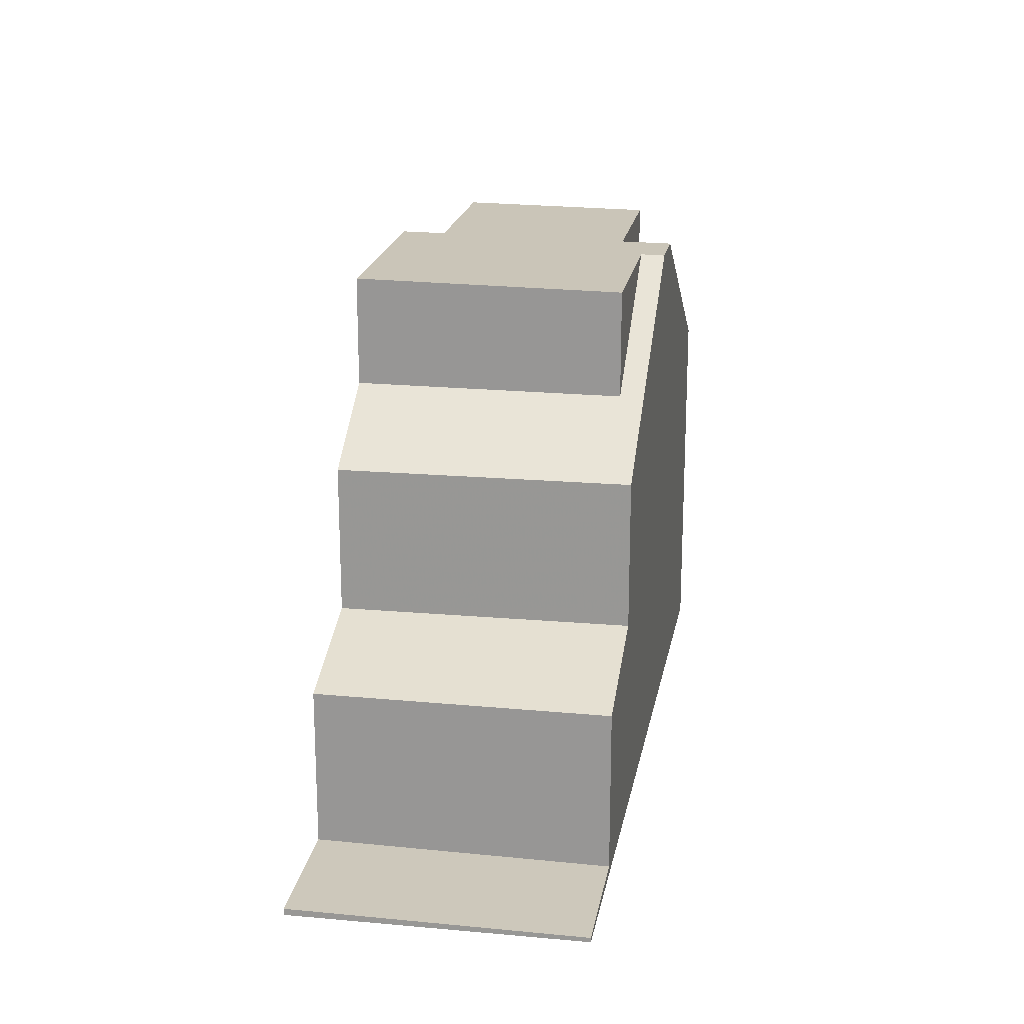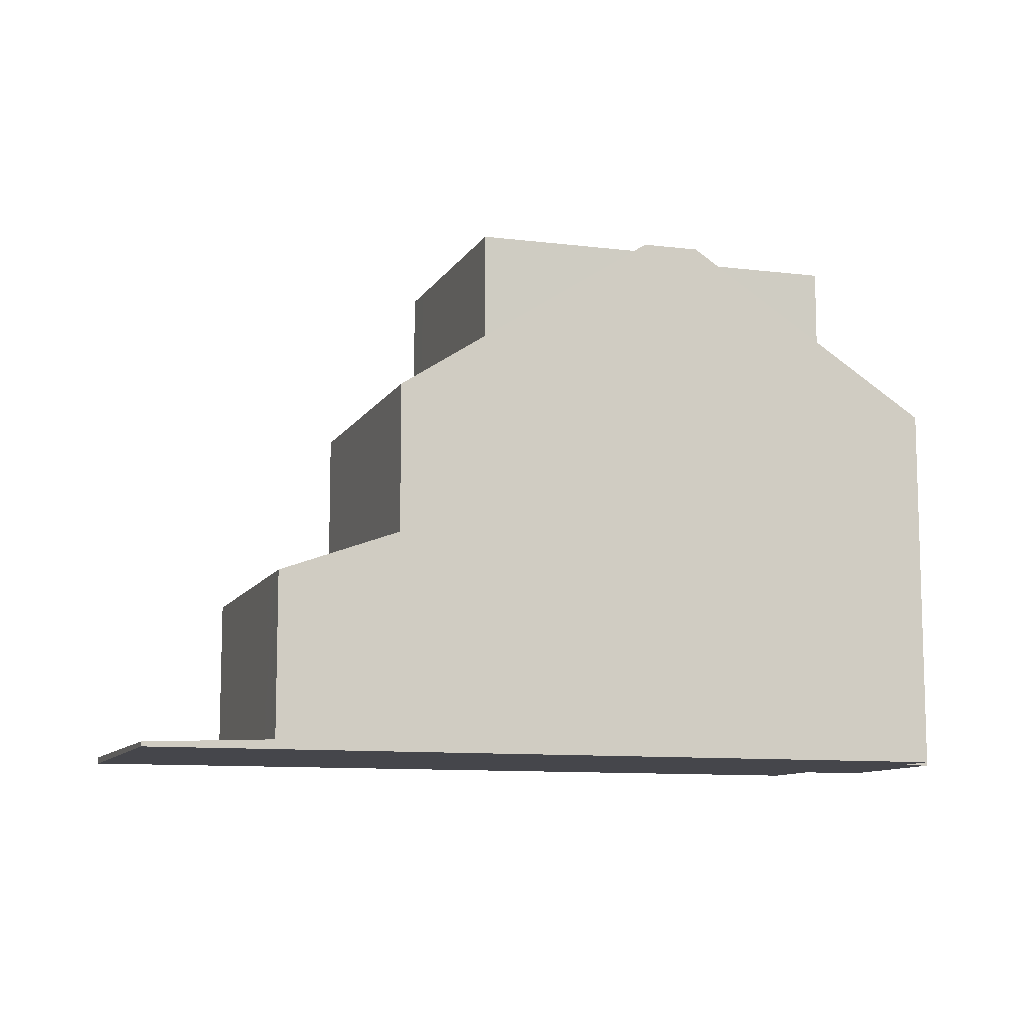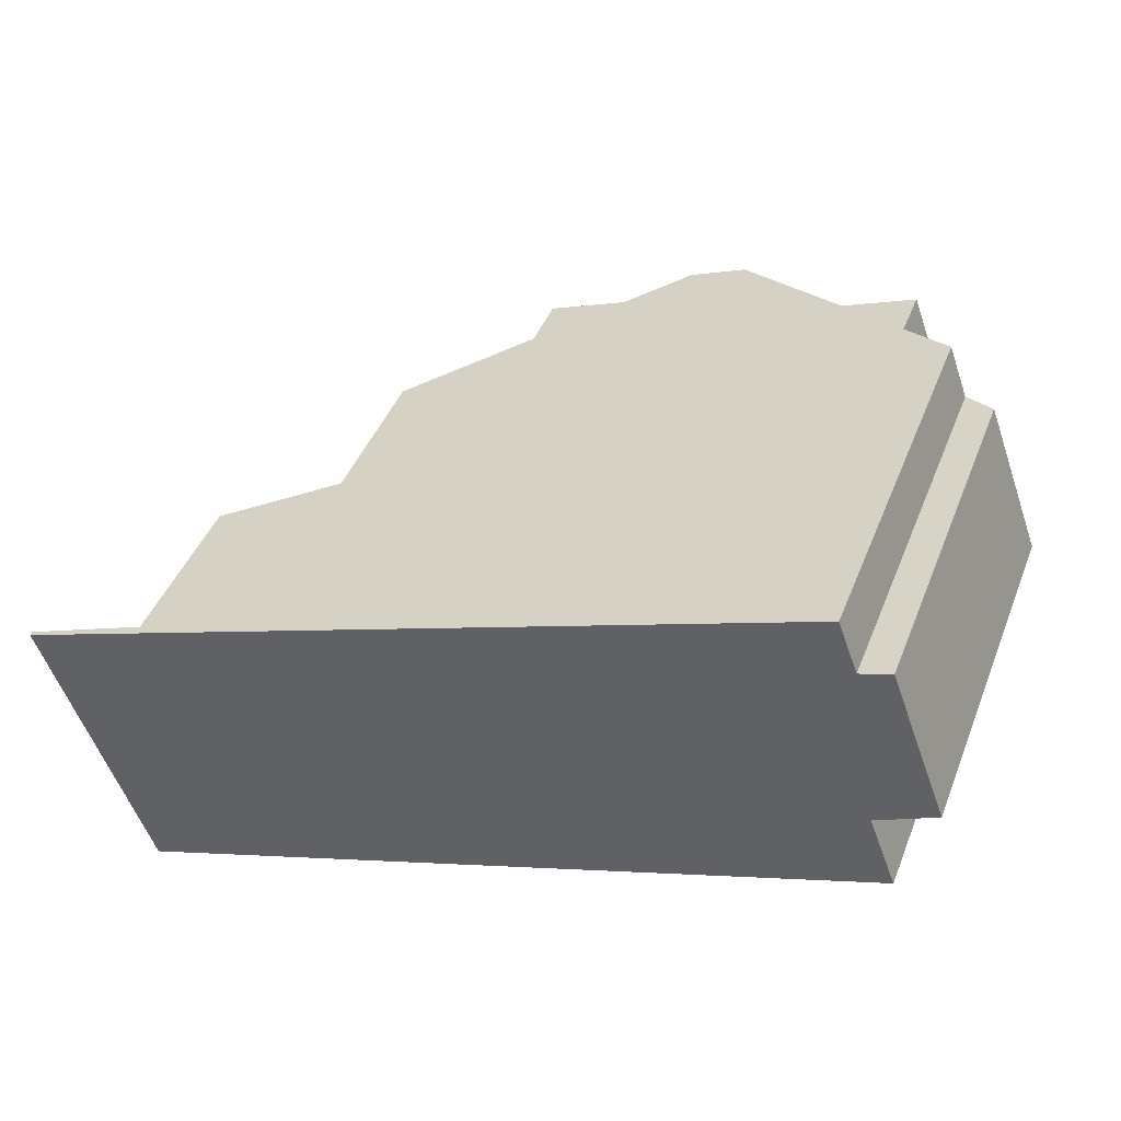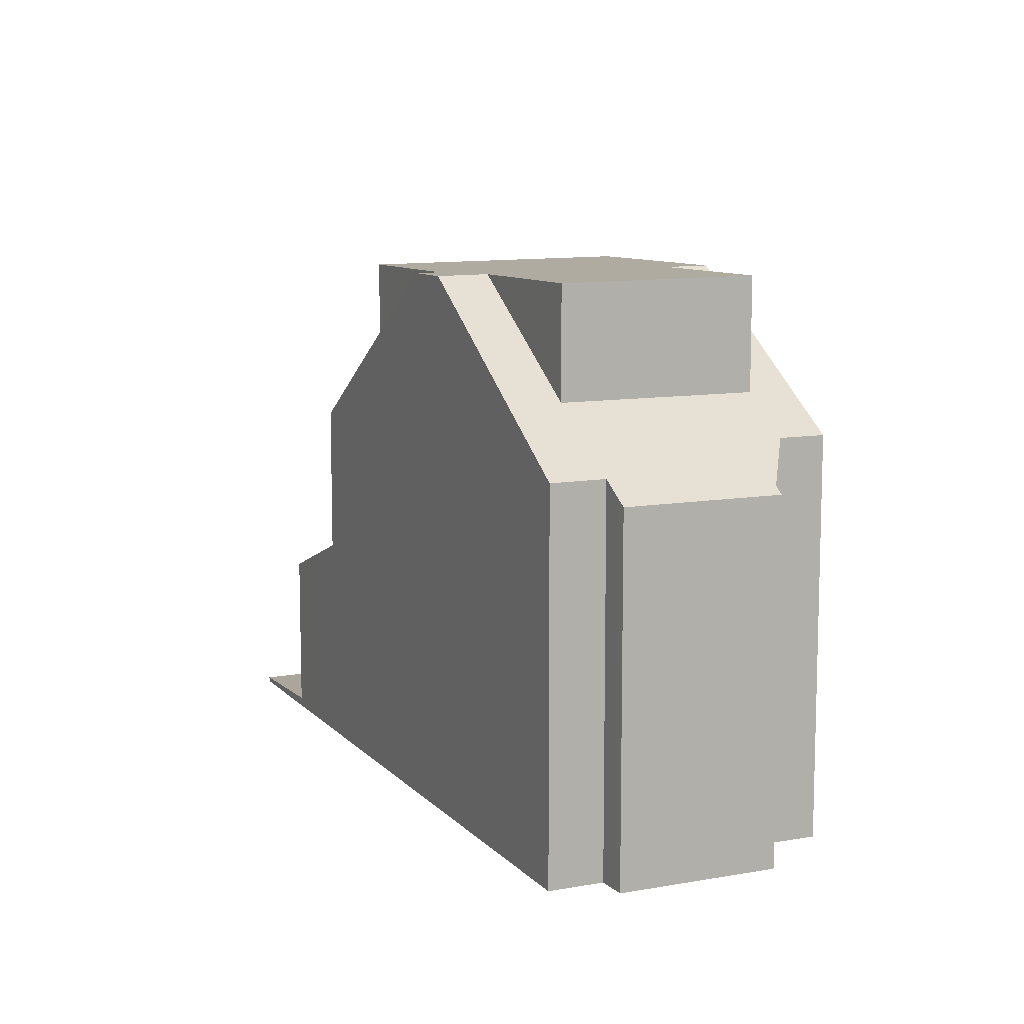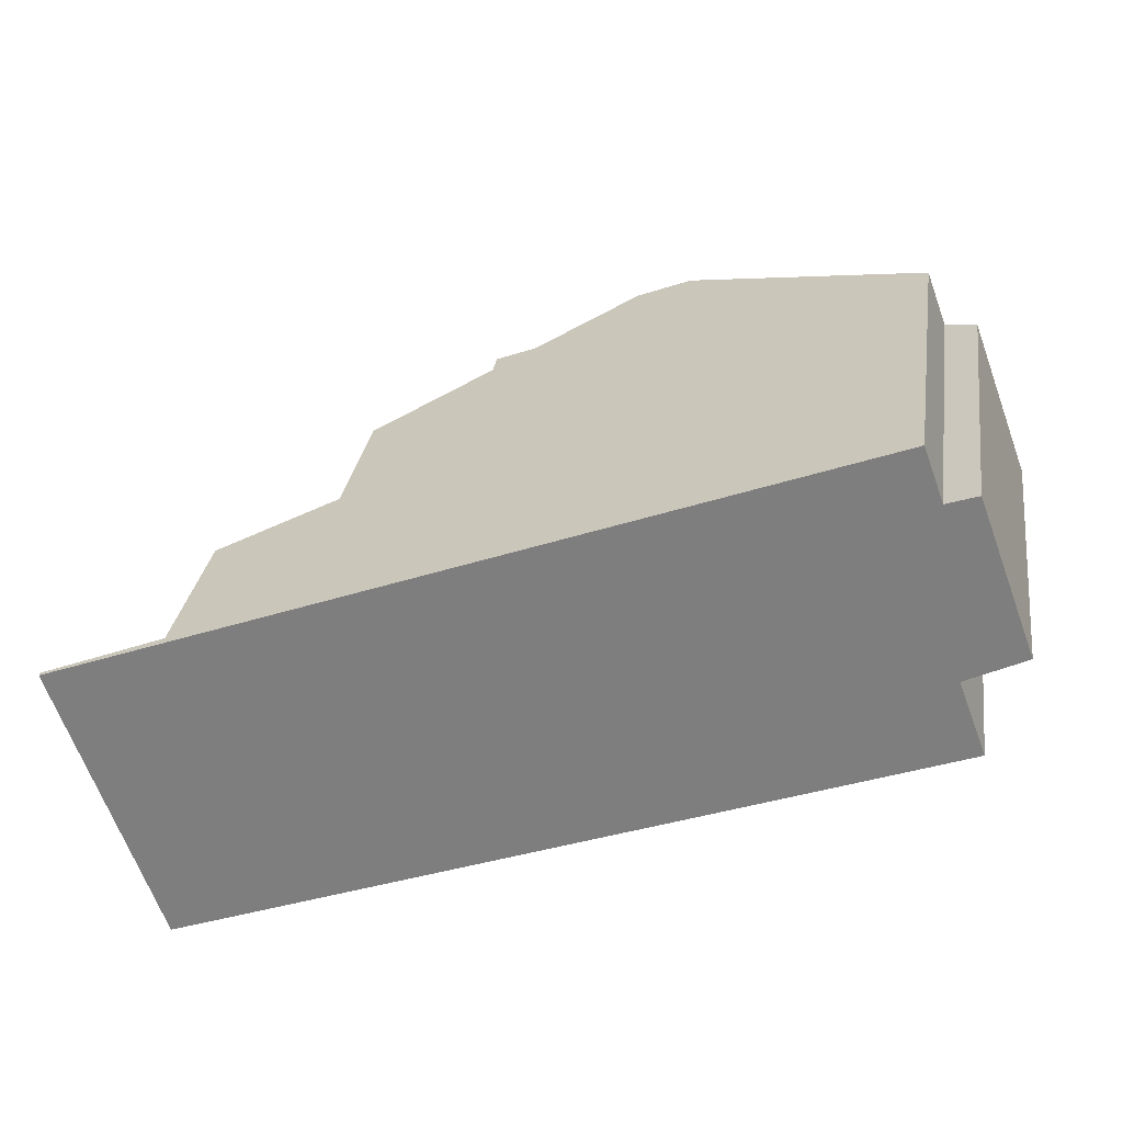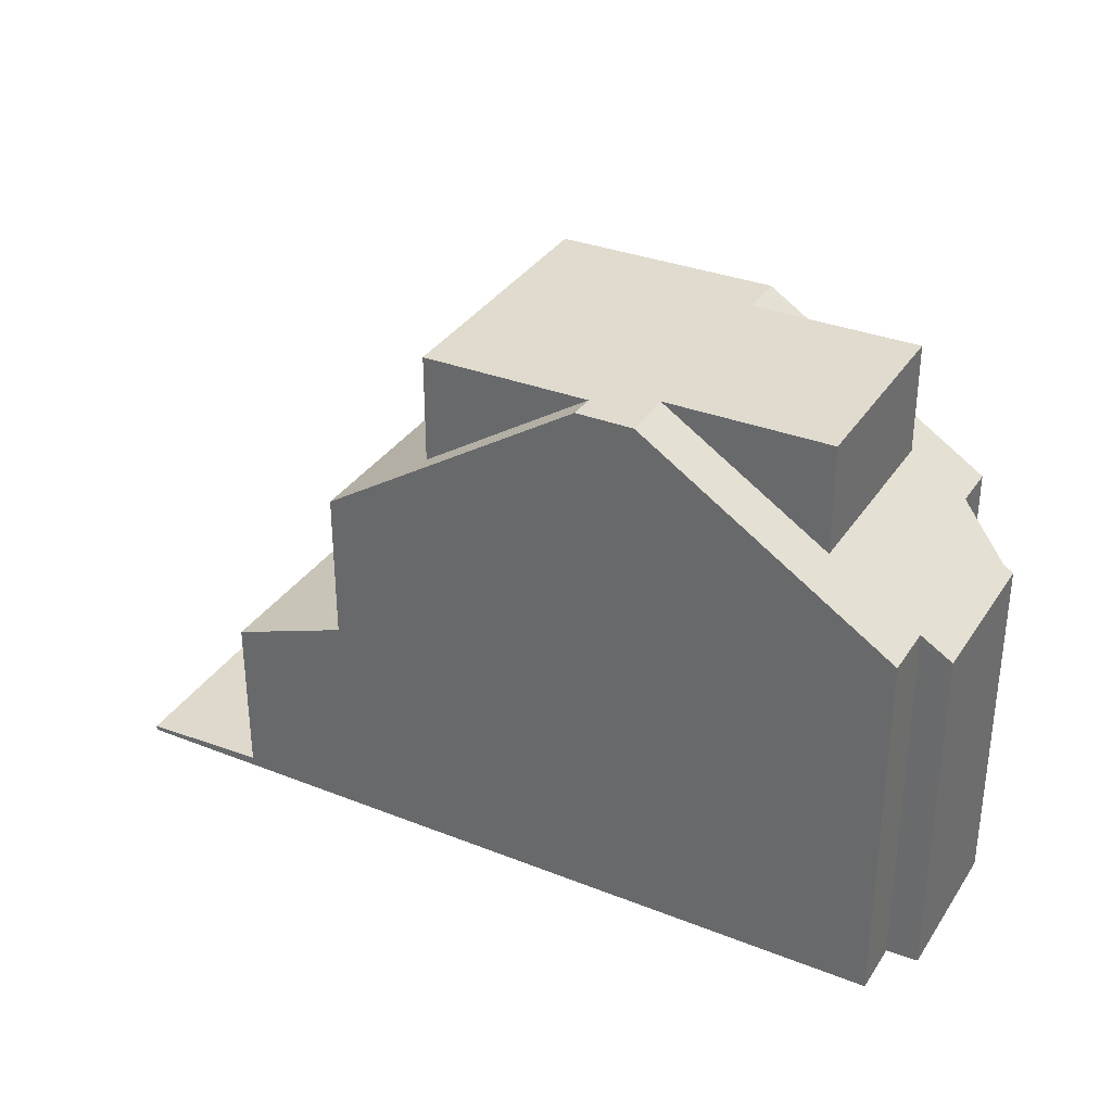
<metadata>
{"format":"obj","ext":"obj","renderer":"f3d","projection":"perspective","resolution":1024,"background":"white","views":[{"elev":19.9,"azim":79.7,"up":"+Z"},{"elev":-10.1,"azim":141.5,"up":"+Z"},{"elev":43.2,"azim":-159.4,"up":"+Y"},{"elev":9.9,"azim":-134.5,"up":"+Z"},{"elev":29.1,"azim":-171.6,"up":"+Y"},{"elev":33.5,"azim":-171.9,"up":"+Z"}]}
</metadata>
<code>
v -952.9 -1220 6.152
v -952.4 -1218 6.151
v -953.3 -1218 5.504
v -952.5 -1216 5.499
v -952 -1216 5.819
v -951.7 -1215 5.815
v -939.6 -1220 0.07251
v -941.2 -1224 0.1037
v -949.5 -1221 8.451
v -948 -1216 8.4
v -947.1 -1217 8.396
v -948.8 -1221 8.448
v -947.3 -1217 8.4
v -948.1 -1217 8.405
v -948.6 -1221 8.442
v -949.3 -1220 8.446
v -947.4 -1217 8.405
v -948.2 -1217 8.409
v -948 -1216 8.4
v -949.5 -1221 8.451
v -947.1 -1217 8.396
v -946.3 -1222 8.434
v -948.2 -1217 8.409
v -949.3 -1220 8.444
v -952.6 -1220 6.343
v -950.9 -1215 6.341
v -944.8 -1223 3.371
v -943.3 -1218 3.386
v -941.5 -1219 2.705
v -943.1 -1223 2.702
v -944.8 -1223 5.721
v -943.3 -1218 5.735
v -947.3 -1217 8.4
v -946.3 -1222 6.702
v -941.5 -1219 0.1448
v -943.1 -1223 0.1773
v -948.1 -1217 8.405
v -951.1 -1216 6.341
v -947.3 -1217 8.4
v -939.7 -1220 0.0749
v -943.4 -1218 5.734
v -944.8 -1218 8.387
v -941.6 -1219 0.1473
v -951.9 -1215 5.817
v -943.4 -1218 3.385
v -944.8 -1218 6.695
v -941.6 -1219 2.705
v -952.4 -1219 6.342
v -952.7 -1219 6.151
v -944.7 -1222 3.372
v -944.7 -1222 5.723
v -949.3 -1220 8.446
v -946.1 -1221 8.428
v -942.9 -1223 0.1736
v -946.1 -1221 6.702
v -942.9 -1223 2.702
v -941 -1223 0.1001
v -951.2 -1216 6.341
v -952 -1216 5.819
v -943.5 -1219 3.383
v -943.5 -1219 5.733
v -948.2 -1217 8.409
v -944.9 -1218 8.392
v -950.7 -1216 8.422
v -941.8 -1220 0.1503
v -950.7 -1216 6.721
v -944.9 -1218 6.696
v -941.8 -1220 2.704
v -939.9 -1220 0.07777
v -943.5 -1219 5.733
v -944.7 -1222 5.723
v -943.4 -1218 3.385
v -943.5 -1219 3.383
v -944.7 -1222 3.372
v -944.8 -1223 3.371
v -944.8 -1223 5.721
v -943.3 -1218 5.735
v -943.4 -1218 5.734
v -943.3 -1218 3.386
v -953.2 -1218 5.607
v -952.3 -1216 5.603
v -946.1 -1221 6.702
v -944.9 -1218 6.696
v -946.1 -1221 8.428
v -946.3 -1222 8.434
v -944.8 -1218 8.387
v -946.3 -1222 6.702
v -944.8 -1218 6.695
v -944.6 -1218 6.694
v -944.9 -1218 8.392
v -944.8 -1218 8.387
v -944.8 -1218 6.695
v -950.7 -1216 8.422
v -951.8 -1219 6.727
v -950.7 -1216 6.721
v -951.8 -1219 6.727
v -950.7 -1216 6.721
v -952 -1220 6.728
v -950.5 -1216 6.72
v -950.4 -1215 6.72
v -950.7 -1216 8.422
v -951.8 -1219 8.457
v -945.4 -1222 6.208
v -944.2 -1219 6.202
v -945.5 -1222 6.209
v -944.1 -1218 6.201
v -943.9 -1218 6.2
v -942.5 -1219 2.997
v -942.4 -1219 2.997
v -943.9 -1223 2.995
v -943.7 -1222 2.995
v -942.2 -1219 2.998
v -941.3 -1220 0.1328
v -942.4 -1223 0.1551
v -942.6 -1223 0.1587
v -941 -1219 0.1275
v -941.2 -1219 0.1299
v -941.7 -1223 0.1273
v -940.6 -1220 0.1041
v -941.9 -1224 0.1311
v -940.4 -1220 0.1011
v -940.3 -1219 0.09856
v -942.9 -1223 0.1736
v -941.8 -1220 0.1503
v -941.8 -1220 2.704
v -941.6 -1219 2.705
v -943.1 -1223 2.702
v -942.9 -1223 2.702
v -943.1 -1223 0.1773
v -941.6 -1219 0.1473
v -941.5 -1219 0.1448
v -941.5 -1219 2.705
v -951.8 -1219 6.727
v -949.3 -1220 8.444
v -945.3 -1222 6.207
v -944.6 -1222 5.723
v -944.6 -1222 5.723
v -942.9 -1223 0.1725
v -942.4 -1223 0.1542
v -942.9 -1223 2.702
v -951.8 -1219 8.457
v -946 -1221 6.701
v -946 -1221 8.427
v -952.3 -1219 6.342
v -949.3 -1220 8.444
v -944.6 -1222 3.373
v -943.6 -1222 2.995
v -946 -1221 8.427
v -951.8 -1219 8.457
v -942.9 -1223 0.1725
v -951.8 -1219 6.727
v -946 -1221 6.701
v -942.9 -1223 2.702
v -952.6 -1219 6.151
v -944.6 -1222 3.373
v -948.5 -1220 8.44
v -941.7 -1223 0.1263
v -941 -1223 0.09919
v -952.7 -1219 6.151
v -952.9 -1220 6.152
v -952.9 -1220 0
v -952.7 -1219 0
v -953.2 -1218 5.607
v -952.4 -1218 6.151
v -952.4 -1218 0
v -953.2 -1218 0
v -952.5 -1216 5.499
v -953.3 -1218 5.504
v -953.3 -1218 8.882e-16
v -952.5 -1216 0
v -952.3 -1216 5.603
v -952.5 -1216 5.499
v -952.5 -1216 0
v -952.3 -1216 -8.882e-16
v -952 -1216 5.819
v -952 -1216 5.819
v -952 -1216 0
v -952 -1216 0
v -950.9 -1215 6.341
v -951.7 -1215 5.815
v -951.7 -1215 0
v -950.9 -1215 8.882e-16
v -939.7 -1220 0.0749
v -939.6 -1220 0.07251
v -939.6 -1220 0
v -939.7 -1220 1.388e-17
v -941.9 -1224 0.1311
v -941.2 -1224 0.1037
v -941.2 -1224 0
v -941.9 -1224 0
v -947.1 -1217 8.396
v -948 -1216 8.4
v -948 -1216 0
v -947.1 -1217 1.776e-15
v -949.5 -1221 8.451
v -948.8 -1221 8.448
v -948.8 -1221 0
v -949.5 -1221 0
v -952 -1220 6.728
v -949.5 -1221 8.451
v -949.5 -1221 0
v -952 -1220 0
v -944.6 -1218 6.694
v -947.1 -1217 8.396
v -947.1 -1217 1.776e-15
v -944.6 -1218 0
v -952.9 -1220 6.152
v -952.6 -1220 6.343
v -952.6 -1220 -8.882e-16
v -952.9 -1220 0
v -950.4 -1215 6.72
v -950.9 -1215 6.341
v -950.9 -1215 8.882e-16
v -950.4 -1215 0
v -939.9 -1220 0.07777
v -939.7 -1220 0.0749
v -939.7 -1220 1.388e-17
v -939.9 -1220 1.388e-17
v -951.7 -1215 5.815
v -951.9 -1215 5.817
v -951.9 -1215 8.882e-16
v -951.7 -1215 0
v -952.6 -1219 6.151
v -952.7 -1219 6.151
v -952.7 -1219 0
v -952.6 -1219 0
v -941.2 -1224 0.1037
v -941 -1223 0.1001
v -941 -1223 0
v -941.2 -1224 0
v -951.9 -1215 5.817
v -952 -1216 5.819
v -952 -1216 0
v -951.9 -1215 8.882e-16
v -941 -1223 0.09919
v -939.9 -1220 0.07777
v -939.9 -1220 1.388e-17
v -941 -1223 0
v -945.5 -1222 6.209
v -944.8 -1223 5.721
v -944.8 -1223 0
v -945.5 -1222 0
v -942.2 -1219 2.998
v -943.3 -1218 3.386
v -943.3 -1218 0
v -942.2 -1219 0
v -953.3 -1218 5.504
v -953.2 -1218 5.607
v -953.2 -1218 0
v -953.3 -1218 8.882e-16
v -952 -1216 5.819
v -952.3 -1216 5.603
v -952.3 -1216 -8.882e-16
v -952 -1216 0
v -948.8 -1221 8.448
v -946.3 -1222 8.434
v -946.3 -1222 0
v -948.8 -1221 0
v -943.9 -1218 6.2
v -944.6 -1218 6.694
v -944.6 -1218 0
v -943.9 -1218 0
v -952.6 -1220 6.343
v -952 -1220 6.728
v -952 -1220 0
v -952.6 -1220 -8.882e-16
v -948 -1216 8.4
v -950.4 -1215 6.72
v -950.4 -1215 0
v -948 -1216 0
v -946.3 -1222 6.702
v -945.5 -1222 6.209
v -945.5 -1222 0
v -946.3 -1222 0
v -943.3 -1218 5.735
v -943.9 -1218 6.2
v -943.9 -1218 0
v -943.3 -1218 0
v -944.8 -1223 3.371
v -943.9 -1223 2.995
v -943.9 -1223 0
v -944.8 -1223 0
v -941.5 -1219 2.705
v -942.2 -1219 2.998
v -942.2 -1219 0
v -941.5 -1219 4.441e-16
v -943.1 -1223 0.1773
v -942.6 -1223 0.1587
v -942.6 -1223 0
v -943.1 -1223 -2.776e-17
v -940.3 -1219 0.09856
v -941 -1219 0.1275
v -941 -1219 0
v -940.3 -1219 0
v -942.6 -1223 0.1587
v -941.9 -1224 0.1311
v -941.9 -1224 0
v -942.6 -1223 0
v -939.6 -1220 0.07251
v -940.3 -1219 0.09856
v -940.3 -1219 0
v -939.6 -1220 0
v -943.9 -1223 2.995
v -943.1 -1223 2.702
v -943.1 -1223 0
v -943.9 -1223 0
v -941 -1219 0.1275
v -941.5 -1219 0.1448
v -941.5 -1219 -2.776e-17
v -941 -1219 0
v -952.4 -1218 6.151
v -952.6 -1219 6.151
v -952.6 -1219 0
v -952.4 -1218 0
v -941 -1223 0.1001
v -941 -1223 0.09919
v -941 -1223 0
v -941 -1223 0
v -939.6 -1220 0
v -941.2 -1224 0
v -952.9 -1220 0
v -952.4 -1218 0
v -953.3 -1218 0
v -952.5 -1216 0
v -952 -1216 0
v -951.7 -1215 0
f 15 12 9 16
f 100 19 37 99
f 107 77 78 106
f 97 23 101
f 14 10 11 13
f 145 18 17 156
f 18 14 13 17
f 90 17 13 86
f 156 17 90 143
f 44 6 26 38
f 45 28 32 41
f 53 22 34 55
f 56 30 36 54
f 99 37 62 95
f 106 78 70 104
f 59 44 38 58
f 60 45 41 61
f 43 35 29 47
f 48 25 1 49
f 51 31 27 50
f 151 66 64 149
f 152 67 63 148
f 150 65 68 153
f 94 52 20 98
f 103 71 76 105
f 144 48 49 154
f 137 51 50 155
f 67 46 42 63
f 65 43 47 68
f 134 52 94 133
f 136 71 103 135
f 139 114 123 138
f 123 114 115 129
f 131 116 117 130
f 85 12 15 84
f 130 117 113 124
f 80 3 4 81
f 88 39 21 89
f 91 33 92
f 133 94 48 144
f 141 93 18 145
f 98 25 48 94
f 99 38 26 100
f 96 24 102
f 95 58 38 99
f 135 103 82 142
f 105 87 82 103
f 106 88 89 107
f 104 83 88 106
f 108 73 72 109
f 110 75 74 111
f 147 111 74 146
f 109 72 79 112
f 158 57 118 157
f 118 57 8 120
f 122 7 40 121
f 121 40 69 119
f 157 118 114 139
f 120 115 114 118
f 121 117 116 122
f 119 113 117 121
f 125 108 109 126
f 127 110 111 128
f 140 128 111 147
f 126 109 112 132
f 135 104 70 136
f 138 124 113 139
f 144 58 95 133
f 142 83 104 135
f 146 73 108 147
f 148 53 55 152
f 153 56 54 150
f 154 2 80 81 5 59 58 144
f 155 60 61 137
f 156 15 16 145
f 143 84 15 156
f 157 119 69 158
f 139 113 119 157
f 147 108 125 140
f 160 161 162 159
f 164 165 166 163
f 168 169 170 167
f 172 173 174 171
f 176 177 178 175
f 180 181 182 179
f 184 185 186 183
f 188 189 190 187
f 192 193 194 191
f 196 197 198 195
f 200 201 202 199
f 204 205 206 203
f 208 209 210 207
f 212 213 214 211
f 216 217 218 215
f 220 221 222 219
f 224 225 226 223
f 228 229 230 227
f 232 233 234 231
f 236 237 238 235
f 240 241 242 239
f 244 245 246 243
f 248 249 250 247
f 252 253 254 251
f 256 257 258 255
f 260 261 262 259
f 264 265 266 263
f 268 269 270 267
f 272 273 274 271
f 276 277 278 275
f 280 281 282 279
f 284 285 286 283
f 288 289 290 287
f 292 293 294 291
f 296 297 298 295
f 300 301 302 299
f 304 305 306 303
f 308 309 310 307
f 312 313 314 311
f 316 317 318 315
f 320 321 322 323 324 325 326 319

</code>
